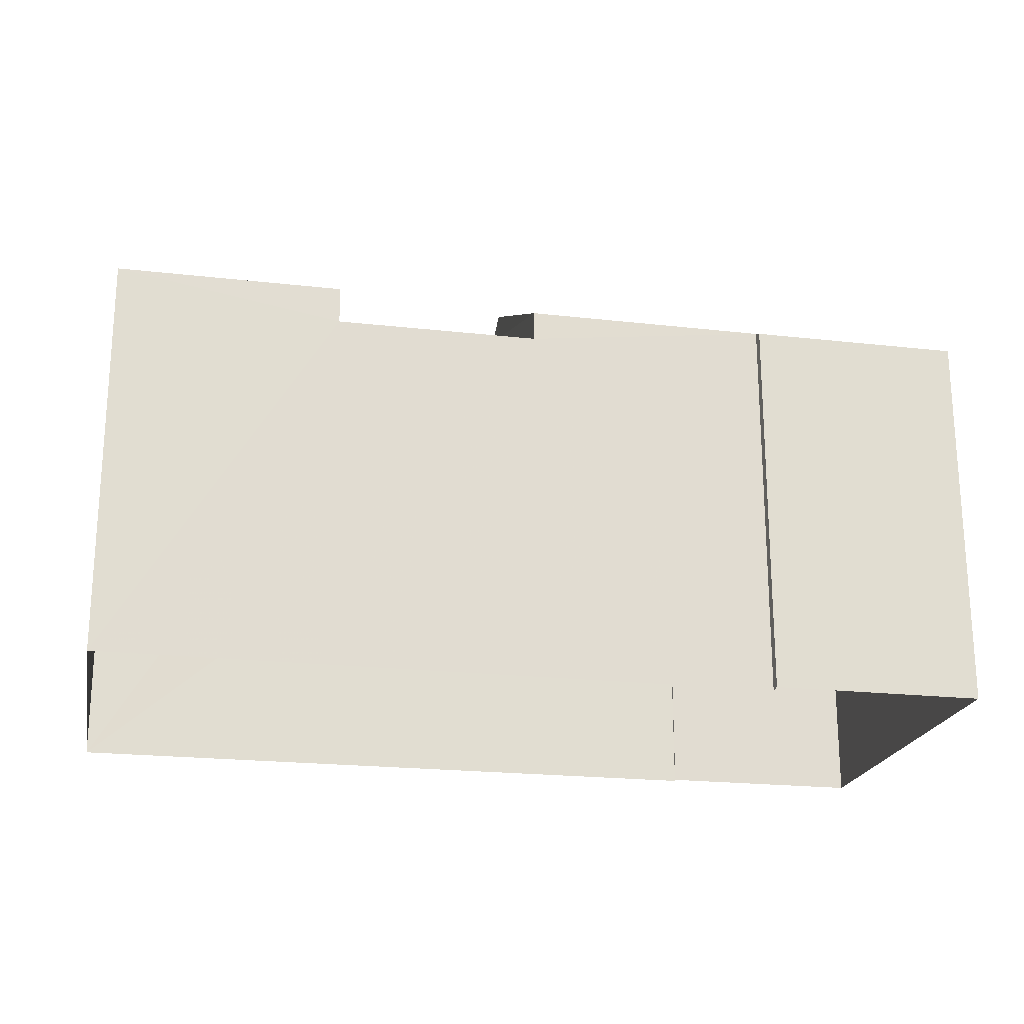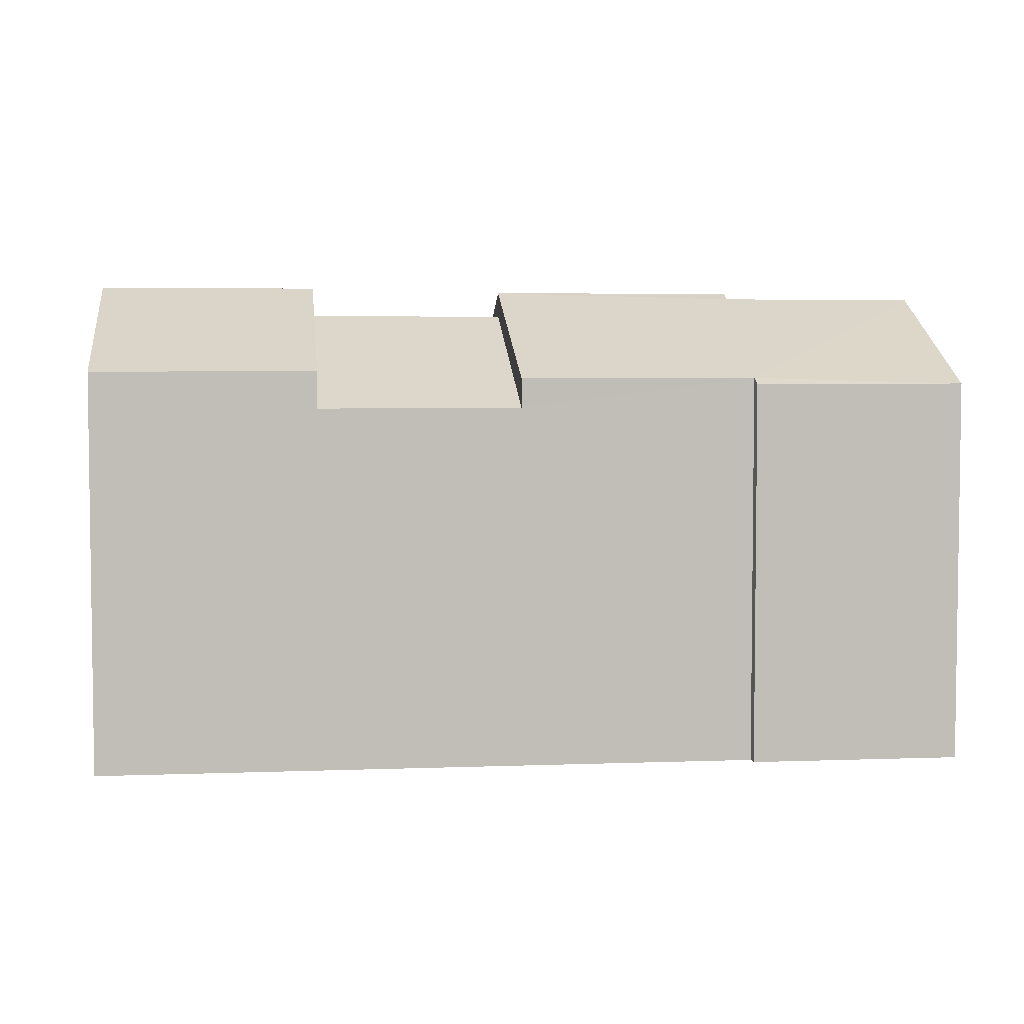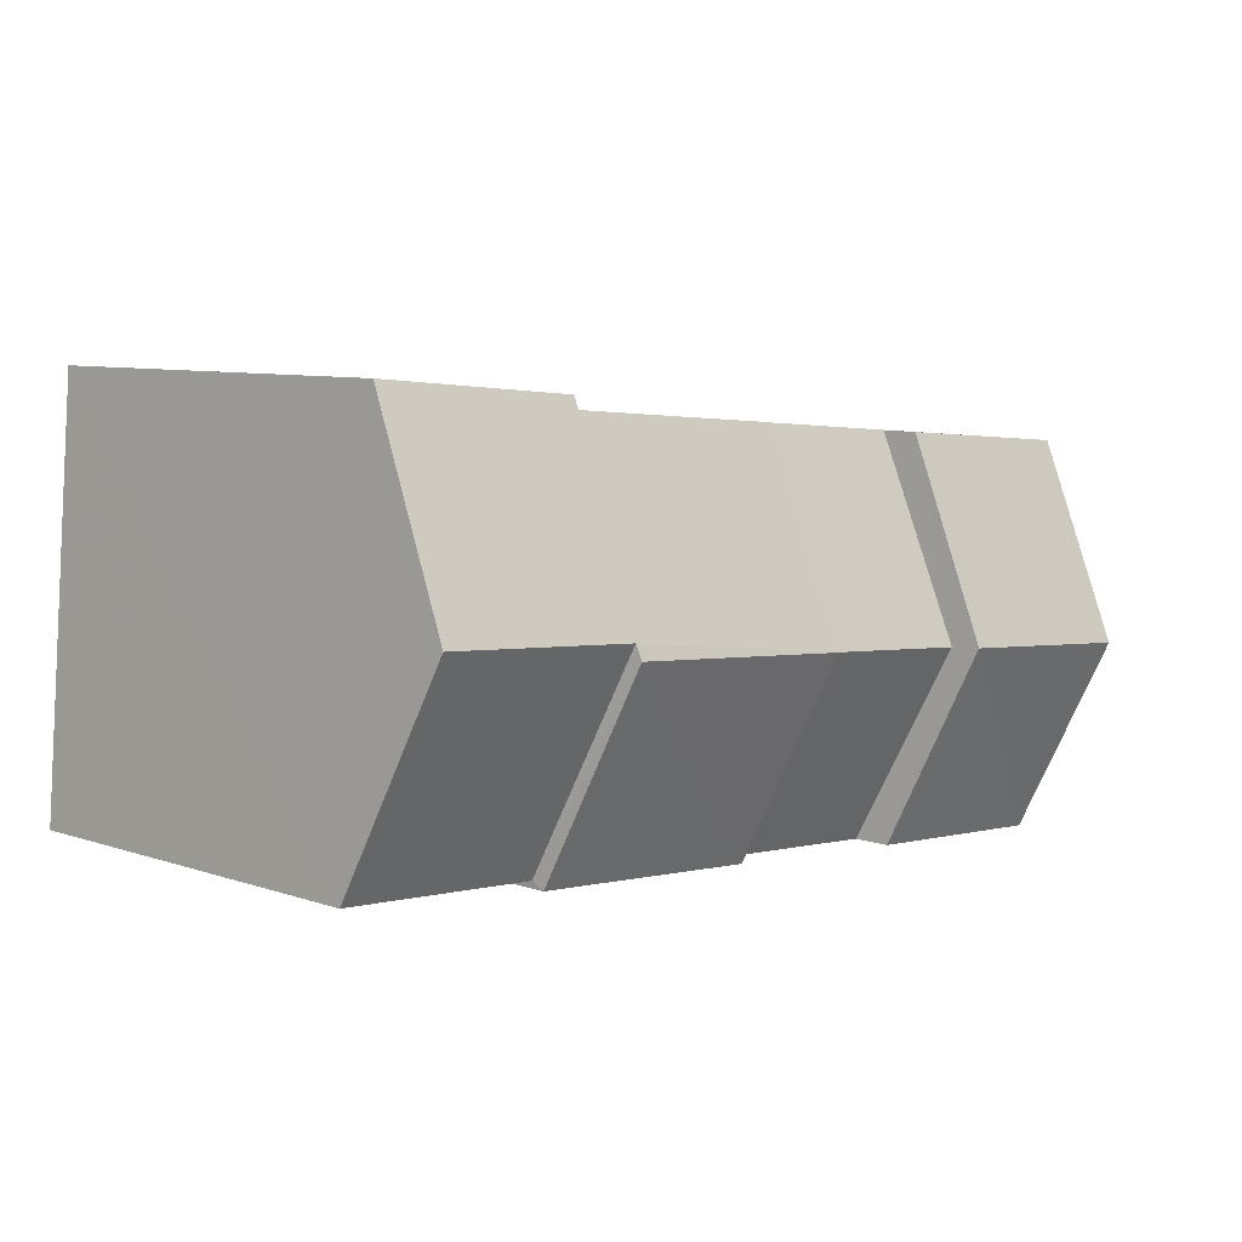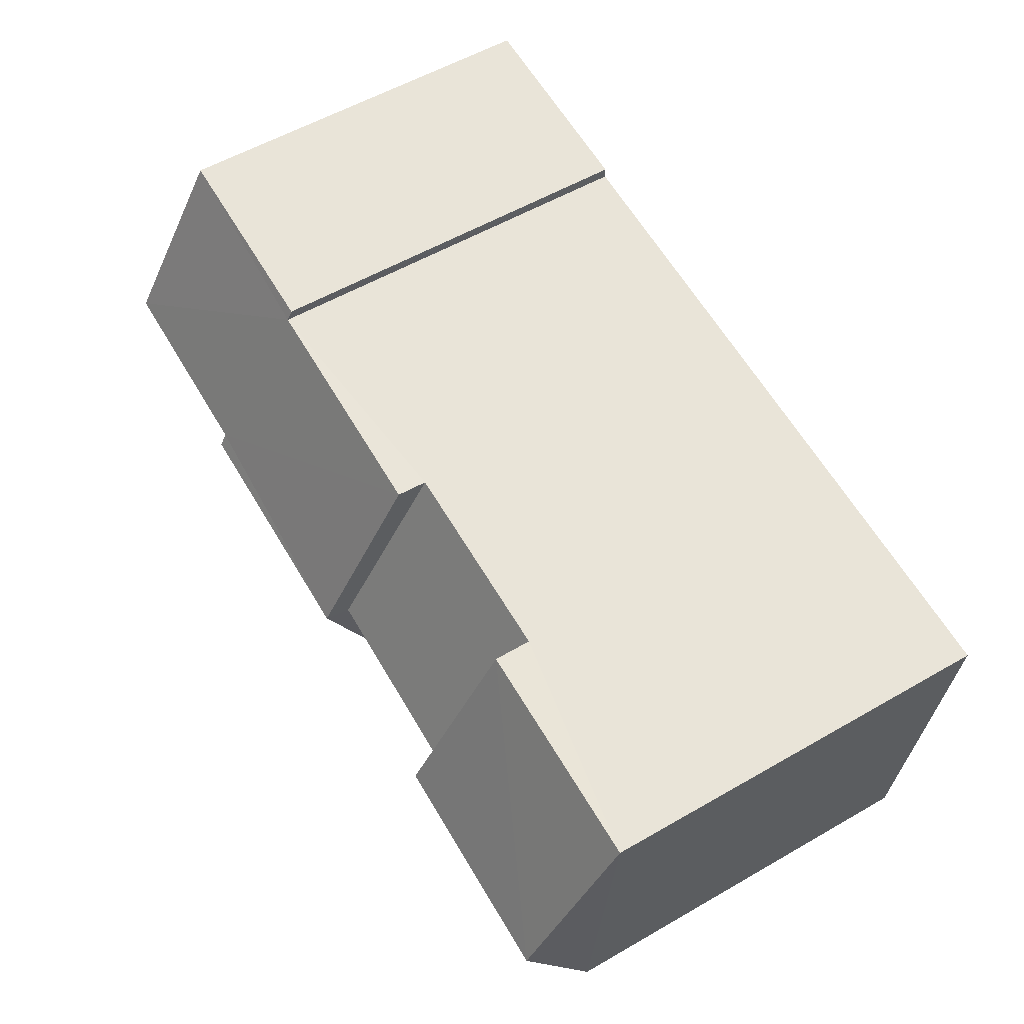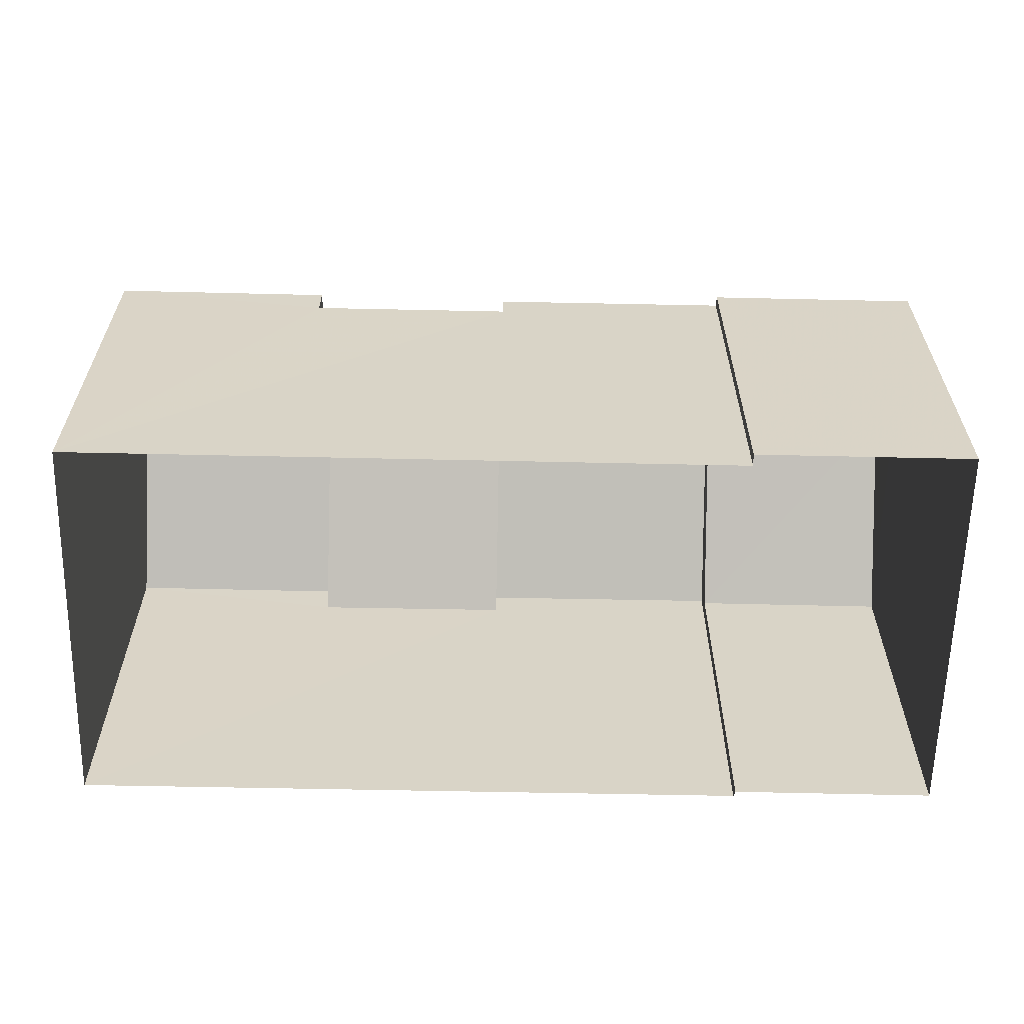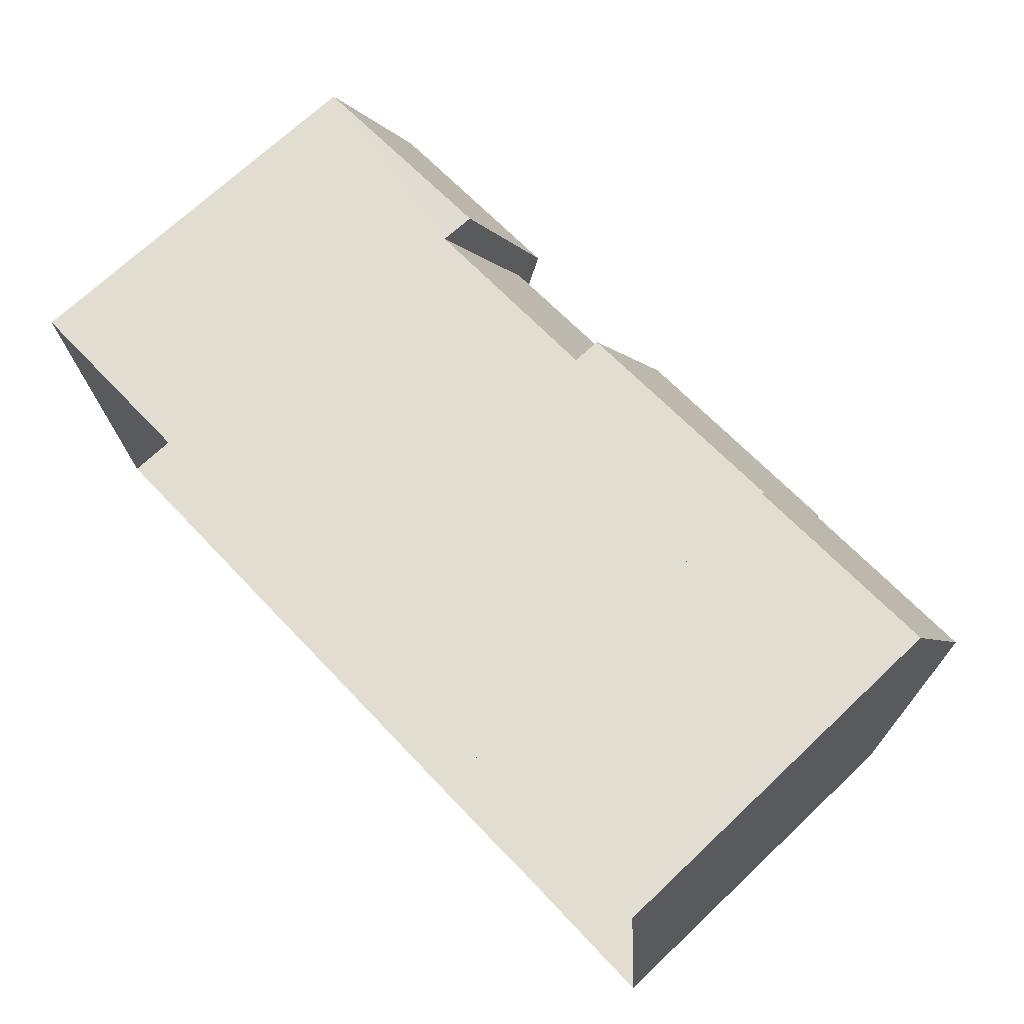
<metadata>
{"format":"obj","ext":"obj","renderer":"f3d","projection":"perspective","resolution":1024,"background":"white","views":[{"elev":-21.2,"azim":163.6,"up":"+Z"},{"elev":4.5,"azim":168.2,"up":"+Z"},{"elev":8.1,"azim":-47.0,"up":"+Y"},{"elev":56.9,"azim":59.2,"up":"+Y"},{"elev":-61.4,"azim":173.9,"up":"+Z"},{"elev":71.0,"azim":-133.2,"up":"+Y"}]}
</metadata>
<code>
v -3.718e+05 -1.054e+05 25.98
v -3.718e+05 -1.054e+05 25.98
v -3.718e+05 -1.054e+05 25.98
v -3.718e+05 -1.054e+05 25.98
v -3.718e+05 -1.054e+05 25.98
v -3.718e+05 -1.054e+05 25.98
v -3.718e+05 -1.054e+05 25.98
v -3.718e+05 -1.054e+05 25.98
v -3.718e+05 -1.054e+05 34.21
v -3.718e+05 -1.054e+05 32.73
v -3.718e+05 -1.054e+05 32.73
v -3.718e+05 -1.054e+05 34.21
v -3.718e+05 -1.054e+05 32.37
v -3.718e+05 -1.054e+05 34.03
v -3.718e+05 -1.054e+05 32.37
v -3.718e+05 -1.054e+05 34.03
v -3.718e+05 -1.054e+05 33.71
v -3.718e+05 -1.054e+05 32.11
v -3.718e+05 -1.054e+05 33.71
v -3.718e+05 -1.054e+05 32.11
v -3.718e+05 -1.054e+05 34.14
v -3.718e+05 -1.054e+05 34.14
v -3.718e+05 -1.054e+05 32.61
v -3.718e+05 -1.054e+05 32.61
v -3.718e+05 -1.054e+05 32.51
v -3.718e+05 -1.054e+05 32.51
v -3.718e+05 -1.054e+05 32.61
v -3.718e+05 -1.054e+05 32.61
v -3.718e+05 -1.054e+05 32.73
v -3.718e+05 -1.054e+05 32.73
v -3.718e+05 -1.054e+05 32.11
v -3.718e+05 -1.054e+05 32.11
f 1 2 3
f 3 4 5
f 6 1 7
f 7 1 8
f 1 5 8
f 1 3 5
f 9 10 11
f 12 9 11
f 13 14 15
f 13 16 14
f 17 18 19
f 17 20 18
f 21 22 16
f 22 23 16
f 16 24 14
f 14 24 25
f 25 24 26
f 16 23 24
f 27 21 28
f 27 22 21
f 12 29 30
f 9 12 30
f 31 19 32
f 31 17 19
f 20 17 27
f 27 17 22
f 22 17 23
f 17 31 23
f 26 6 7
f 25 26 7
f 5 4 13
f 16 13 21
f 21 13 28
f 13 4 28
f 18 29 19
f 29 12 19
f 19 11 32
f 19 12 11
f 25 7 15
f 25 15 14
f 7 8 15
f 28 4 20
f 4 3 20
f 28 20 27
f 18 30 29
f 18 3 30
f 20 3 18
f 5 15 8
f 5 13 15
f 30 3 10
f 30 10 9
f 3 2 10
f 26 24 1
f 6 26 1
f 24 23 31
f 1 24 31
f 11 10 32
f 1 31 2
f 32 10 2
f 31 32 2

</code>
